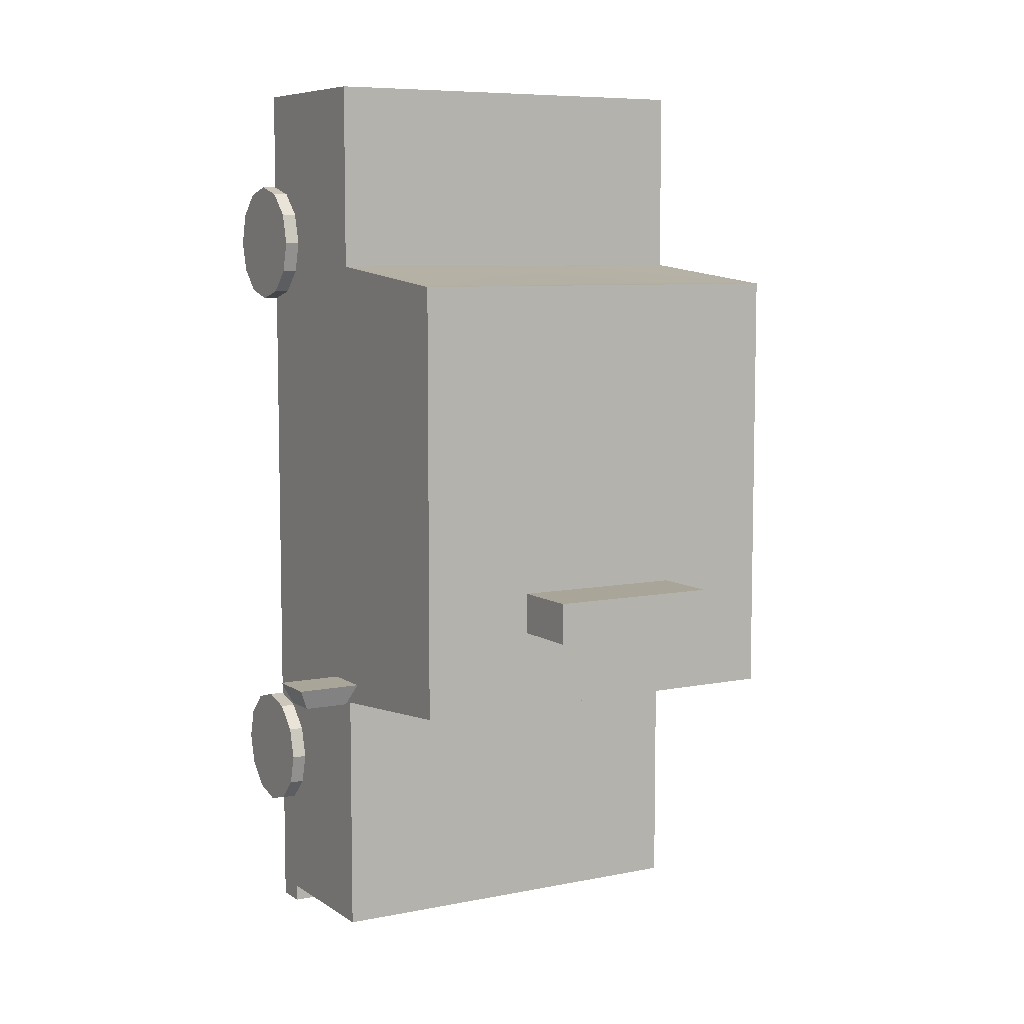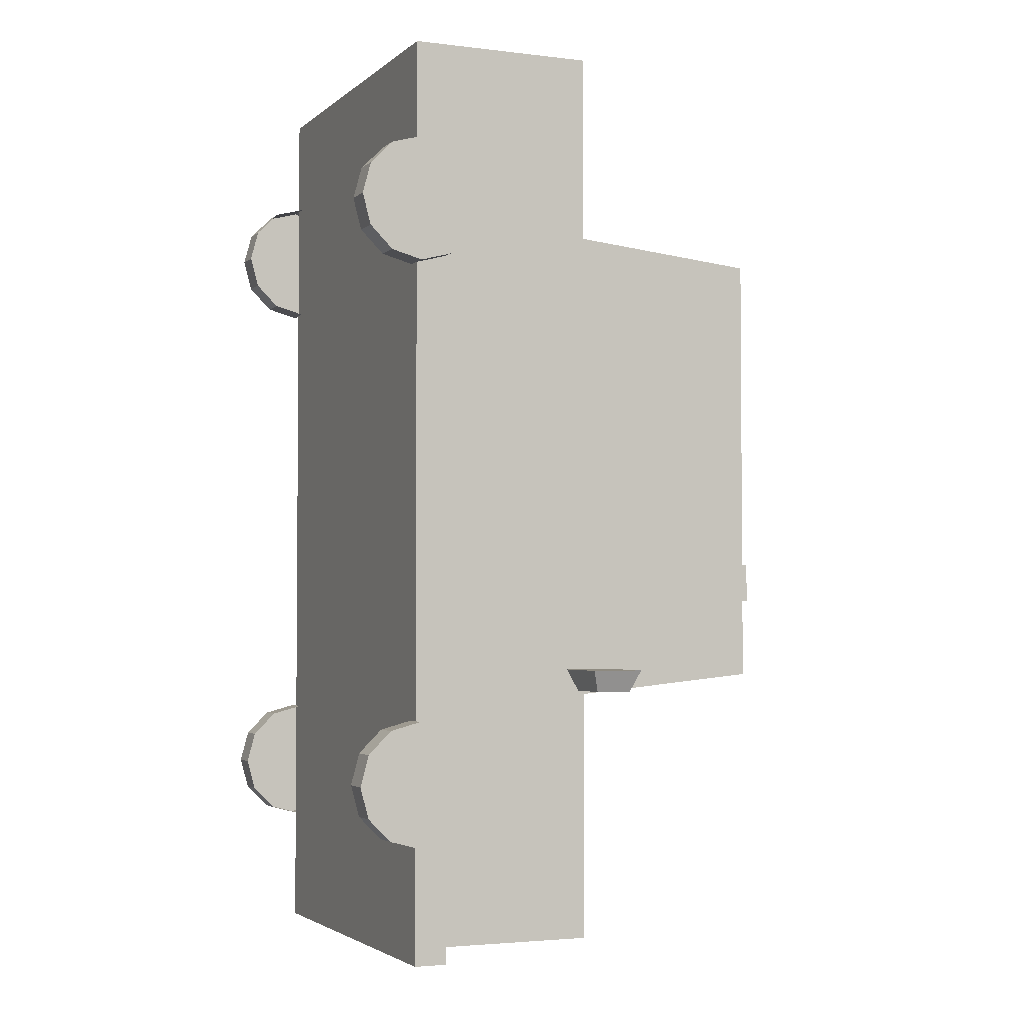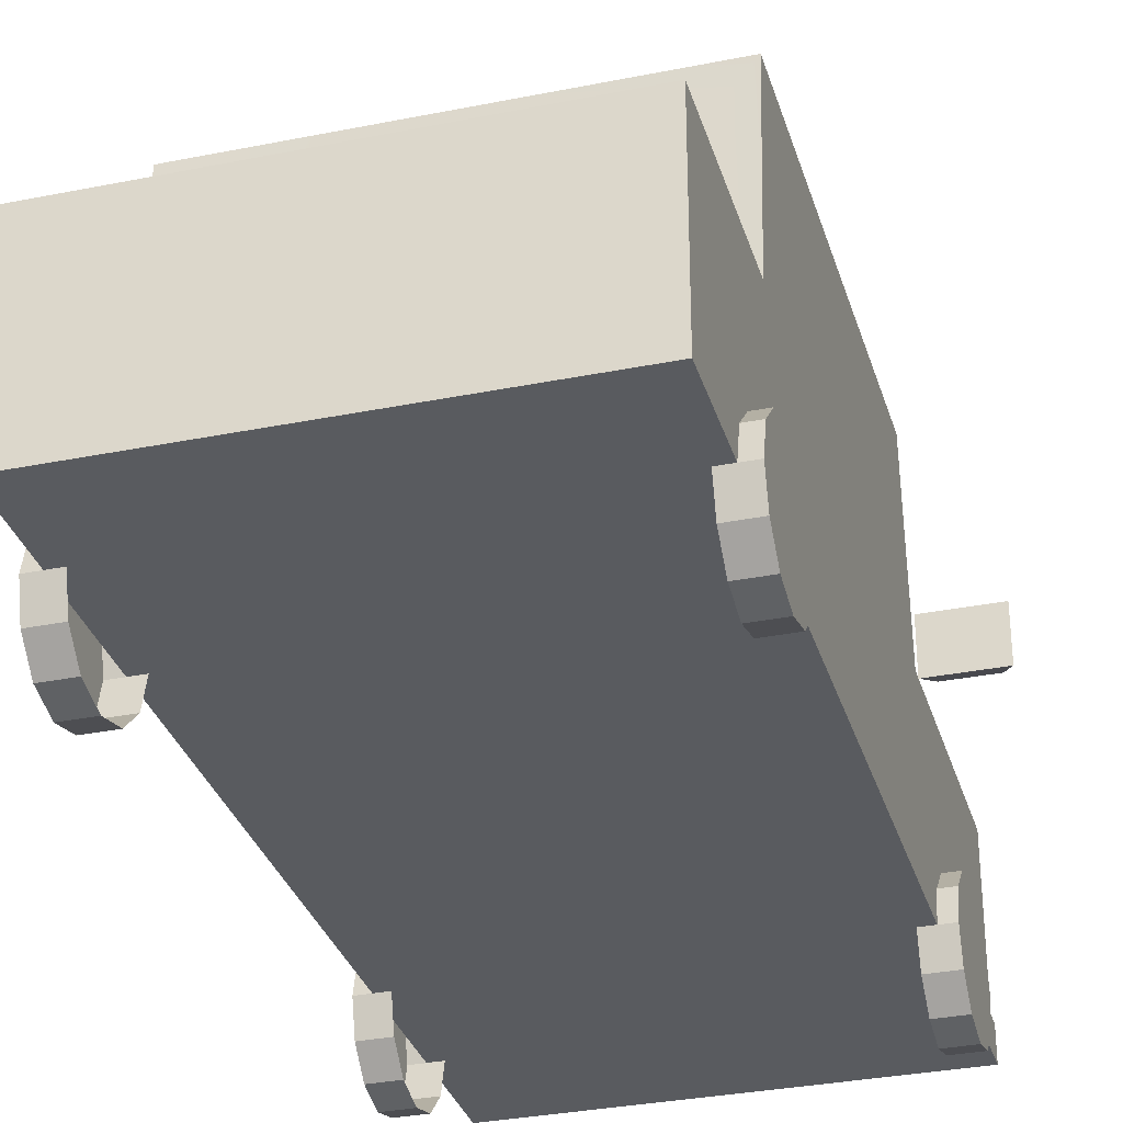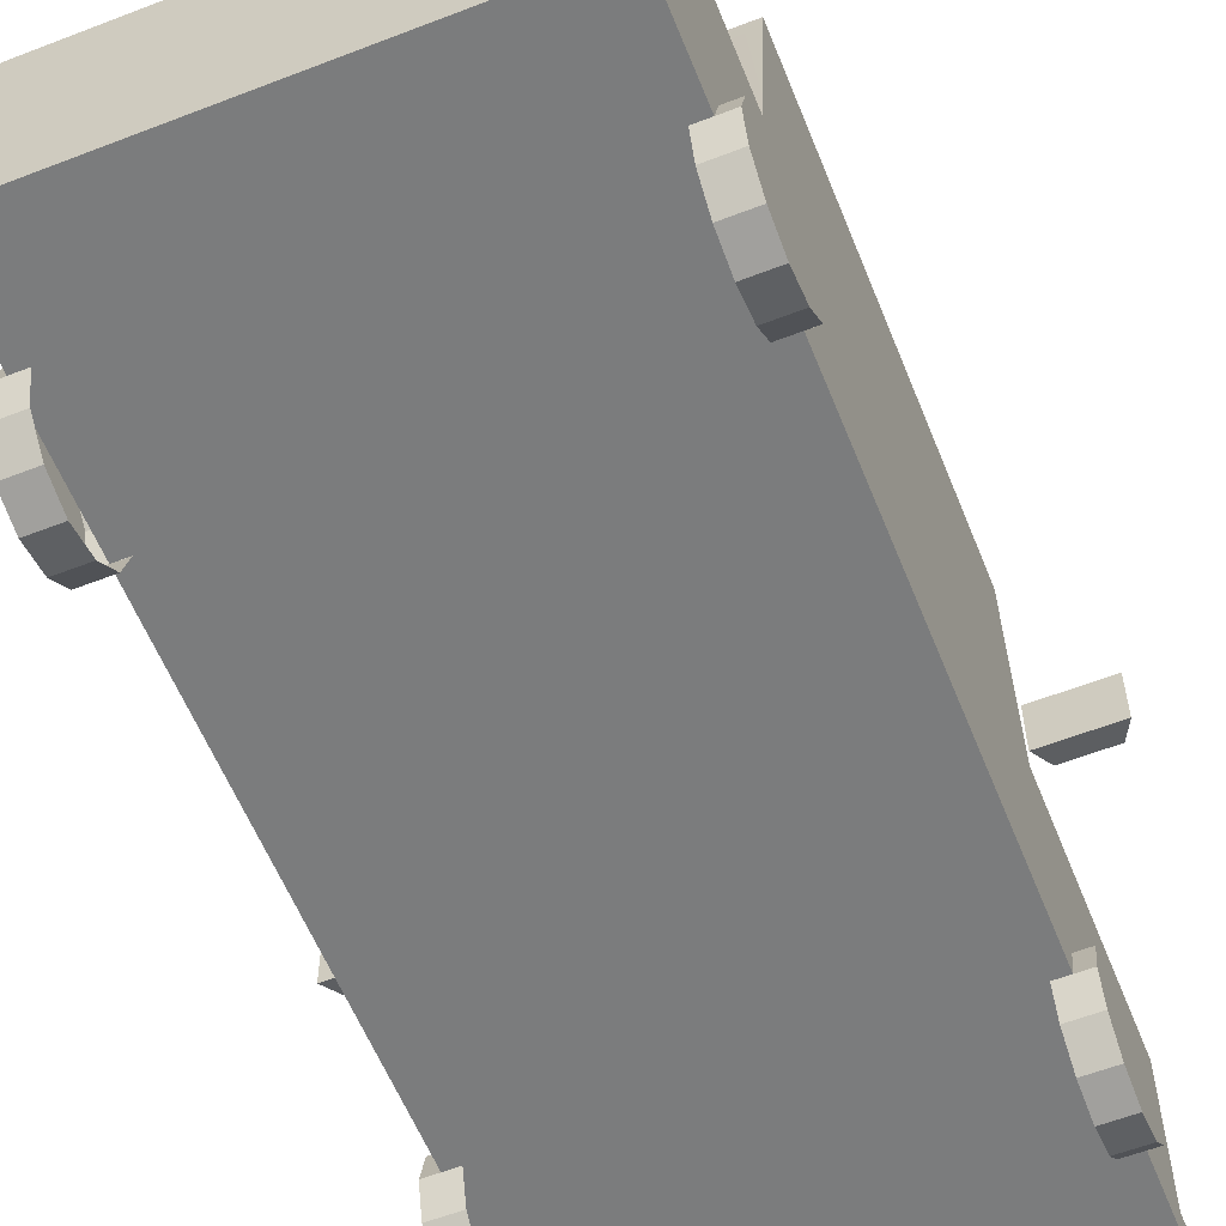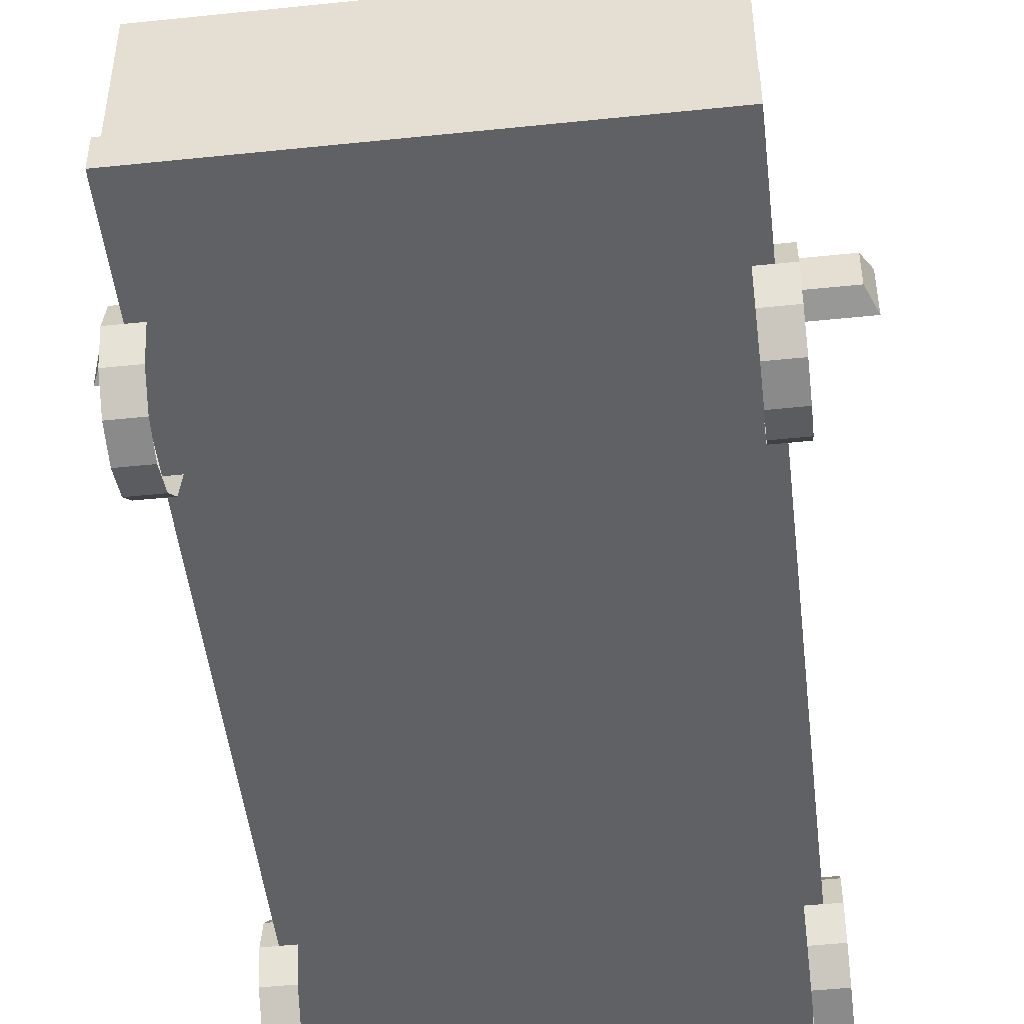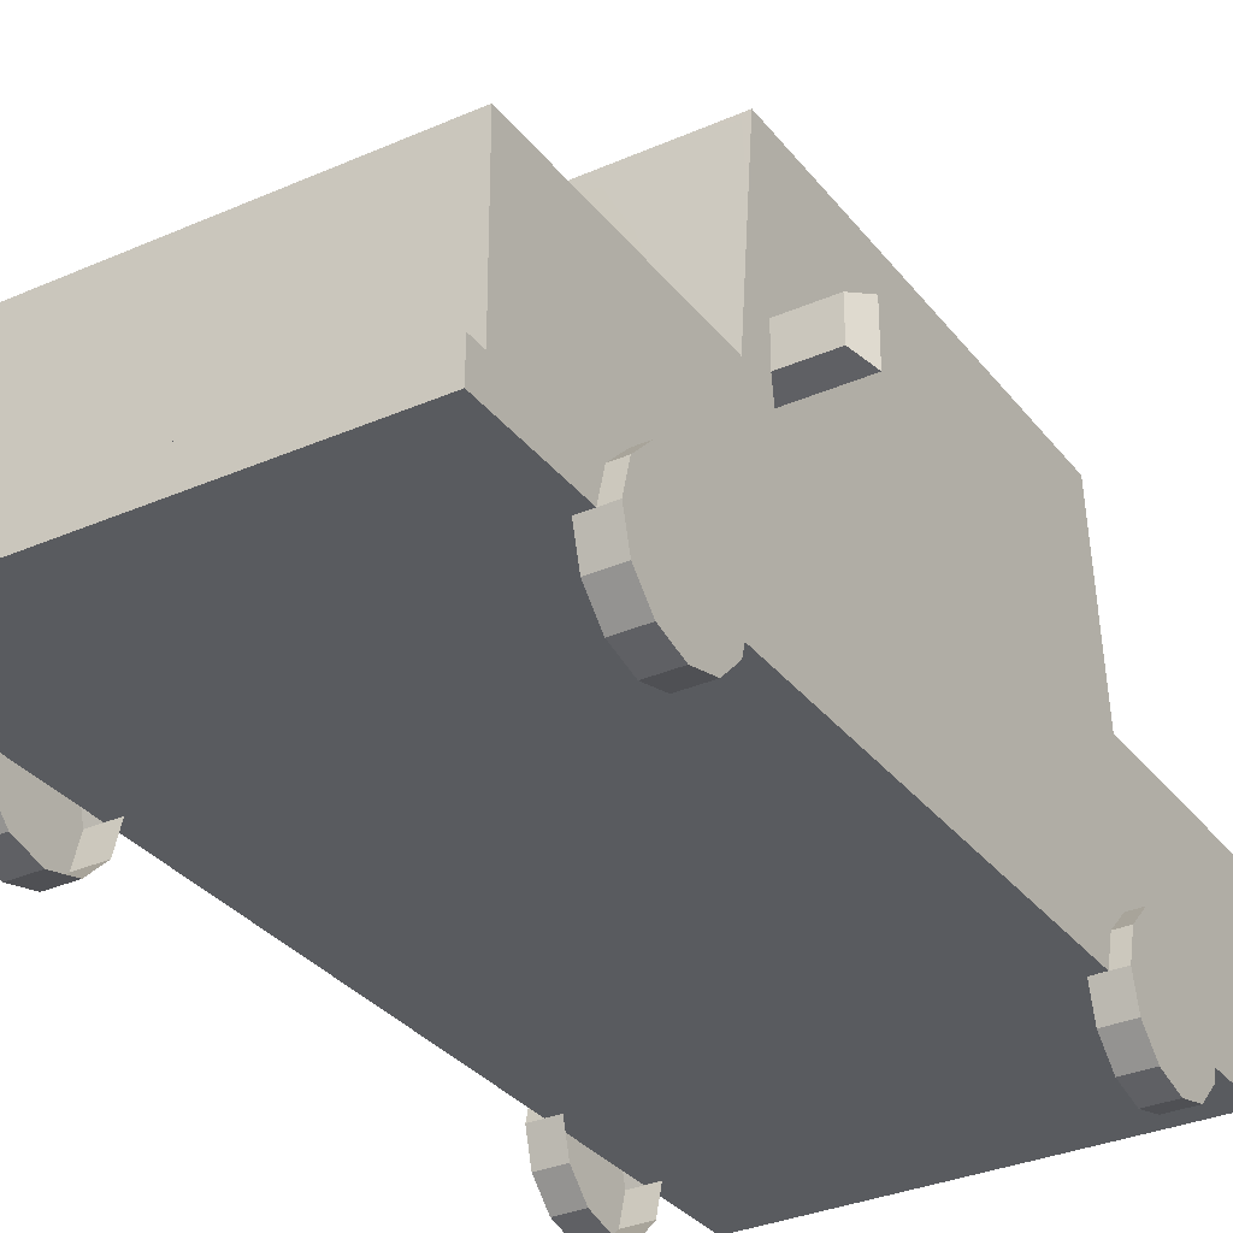
<metadata>
{"format":"obj","ext":"obj","renderer":"f3d","projection":"perspective","resolution":1024,"background":"white","views":[{"elev":7.4,"azim":150.1,"up":"+Z"},{"elev":-3.0,"azim":66.9,"up":"+Z"},{"elev":-32.0,"azim":15.8,"up":"+Y"},{"elev":-58.7,"azim":21.8,"up":"+Y"},{"elev":-48.7,"azim":-173.4,"up":"+Y"},{"elev":-32.3,"azim":-148.5,"up":"+Y"}]}
</metadata>
<code>
v -1.227 0.3831 1.683
v -1.227 0.5782 1.683
v -1.227 0.5891 -1.207
v -1.227 0.3831 -1.207
v 0 2.655 -1.094
v -1.227 2.655 -1.094
v -1.227 2.655 1.57
v 0 2.655 1.57
v 0 0.3831 1.683
v 0 0.3831 -1.207
v -1.227 0.3831 -2.832
v -1.227 0.5837 -2.832
v 0 0.5837 -2.832
v 0 0.3831 -2.832
v 0 0.5891 2.832
v -1.227 0.5891 2.832
v -1.227 0.3831 2.832
v 0 0.3831 2.832
v -1.227 1.622 0.1491
v -1.227 2.555 0.1576
v -1.227 2.555 -0.9622
v -1.227 1.622 -1.046
v -1.227 1.511 1.683
v 0 1.511 1.683
v 0 1.62 -1.199
v -1.11 1.62 -1.199
v -1.11 2.555 -1.105
v 0 2.555 -1.105
v -1.227 0.3831 -2.727
v 0 0.3831 -2.727
v 0 1.511 -2.727
v -1.227 1.511 -2.727
v -1.227 1.511 -1.207
v 0 1.511 -1.207
v -1.227 0.5837 -2.727
v -1.227 1.511 2.832
v 0 1.511 2.832
v -1.227 1.622 1.522
v -1.227 1.622 0.3535
v -1.227 2.555 0.3458
v -1.227 2.555 1.438
v 0 0.5837 -2.727
v -1.14 0.7127 -1.927
v -1.14 0.5732 -2.067
v -1.317 0.5732 -2.067
v -1.317 0.7127 -1.927
v -1.14 0.3826 -2.118
v -1.317 0.3826 -2.118
v -1.14 0.1921 -2.067
v -1.317 0.1921 -2.067
v -1.14 0.05256 -1.927
v -1.317 0.05256 -1.927
v -1.14 0.001499 -1.737
v -1.317 0.001499 -1.737
v -1.14 0.05256 -1.546
v -1.317 0.05256 -1.546
v -1.14 0.1921 -1.407
v -1.317 0.1921 -1.407
v -1.14 0.3826 -1.356
v -1.317 0.3826 -1.356
v -1.14 0.5732 -1.407
v -1.317 0.5732 -1.407
v -1.14 0.7127 -1.546
v -1.317 0.7127 -1.546
v -1.14 0.7638 -1.737
v -1.317 0.7638 -1.737
v -1.317 0.3826 -1.737
v -1.14 0.7127 1.647
v -1.14 0.5732 1.507
v -1.317 0.5732 1.507
v -1.317 0.7127 1.647
v -1.14 0.3826 1.456
v -1.317 0.3826 1.456
v -1.14 0.1921 1.507
v -1.317 0.1921 1.507
v -1.14 0.05256 1.647
v -1.317 0.05256 1.647
v -1.14 0.001499 1.837
v -1.317 0.001499 1.837
v -1.14 0.05256 2.028
v -1.317 0.05256 2.028
v -1.14 0.1921 2.168
v -1.317 0.1921 2.168
v -1.14 0.3826 2.219
v -1.317 0.3826 2.219
v -1.14 0.5732 2.168
v -1.317 0.5732 2.168
v -1.14 0.7127 2.028
v -1.317 0.7127 2.028
v -1.14 0.7638 1.837
v -1.317 0.7638 1.837
v -1.317 0.3826 1.837
v -1.665 1.695 -1.051
v -1.262 1.695 -1.051
v -1.323 1.647 -1.181
v -1.604 1.647 -1.181
v -1.323 1.428 -1.181
v -1.604 1.428 -1.181
v -1.262 1.38 -1.051
v -1.665 1.38 -1.051
v 0.528 2.655 -0.3614
v 0.528 2.655 -0.6137
v 0.528 3.085 -0.6137
v 0.528 3.085 -0.3614
v -0.528 3.085 -0.6137
v -0.528 3.085 -0.3614
v -0.528 2.655 -0.6137
v -0.528 2.655 -0.3614
v 1.227 0.3831 1.683
v 1.227 0.5782 1.683
v 1.227 0.5891 -1.207
v 1.227 0.3831 -1.207
v 1.227 2.655 -1.094
v 1.227 2.655 1.57
v 1.227 0.3831 -2.832
v 1.227 0.5837 -2.832
v 1.227 0.5891 2.832
v 1.227 0.3831 2.832
v 1.227 1.622 0.1491
v 1.227 2.555 0.1576
v 1.227 2.555 -0.9622
v 1.227 1.622 -1.046
v 1.227 1.511 1.683
v 1.11 1.62 -1.199
v 1.11 2.555 -1.105
v 1.227 0.3831 -2.727
v 1.227 1.511 -2.727
v 1.227 1.511 -1.207
v 1.227 0.5837 -2.727
v 1.227 1.511 2.832
v 1.227 1.622 1.522
v 1.227 1.622 0.3535
v 1.227 2.555 0.3458
v 1.227 2.555 1.438
v 1.14 0.7127 -1.927
v 1.14 0.5732 -2.067
v 1.317 0.5732 -2.067
v 1.317 0.7127 -1.927
v 1.14 0.3826 -2.118
v 1.317 0.3826 -2.118
v 1.14 0.1921 -2.067
v 1.317 0.1921 -2.067
v 1.14 0.05256 -1.927
v 1.317 0.05256 -1.927
v 1.14 0.001499 -1.737
v 1.317 0.001499 -1.737
v 1.14 0.05256 -1.546
v 1.317 0.05256 -1.546
v 1.14 0.1921 -1.407
v 1.317 0.1921 -1.407
v 1.14 0.3826 -1.356
v 1.317 0.3826 -1.356
v 1.14 0.5732 -1.407
v 1.317 0.5732 -1.407
v 1.14 0.7127 -1.546
v 1.317 0.7127 -1.546
v 1.14 0.7638 -1.737
v 1.317 0.7638 -1.737
v 1.317 0.3826 -1.737
v 1.14 0.7127 1.647
v 1.14 0.5732 1.507
v 1.317 0.5732 1.507
v 1.317 0.7127 1.647
v 1.14 0.3826 1.456
v 1.317 0.3826 1.456
v 1.14 0.1921 1.507
v 1.317 0.1921 1.507
v 1.14 0.05256 1.647
v 1.317 0.05256 1.647
v 1.14 0.001499 1.837
v 1.317 0.001499 1.837
v 1.14 0.05256 2.028
v 1.317 0.05256 2.028
v 1.14 0.1921 2.168
v 1.317 0.1921 2.168
v 1.14 0.3826 2.219
v 1.317 0.3826 2.219
v 1.14 0.5732 2.168
v 1.317 0.5732 2.168
v 1.14 0.7127 2.028
v 1.317 0.7127 2.028
v 1.14 0.7638 1.837
v 1.317 0.7638 1.837
v 1.317 0.3826 1.837
v 1.665 1.695 -1.051
v 1.262 1.695 -1.051
v 1.323 1.647 -1.181
v 1.604 1.647 -1.181
v 1.323 1.428 -1.181
v 1.604 1.428 -1.181
v 1.262 1.38 -1.051
v 1.665 1.38 -1.051
v -1.11 1.622 1.676
v 0 1.622 1.676
v 0 2.497 1.576
v -1.11 2.497 1.576
v 1.11 1.622 1.676
v 1.11 2.497 1.576
v -1.227 1.05 2.832
v -1.227 1.045 1.683
v -1.227 1.05 -1.207
v -1.227 1.047 -2.727
v 0 1.047 -2.727
v 1.227 1.047 -2.727
v 1.227 1.05 -1.207
v 1.227 1.045 1.683
v 1.227 1.05 2.832
v 0 1.05 2.832
v -1.227 1.281 2.832
v -1.227 1.278 1.683
v -1.227 1.281 -1.207
v -1.227 1.279 -2.727
v 0 1.279 -2.727
v 1.227 1.279 -2.727
v 1.227 1.281 -1.207
v 1.227 1.278 1.683
v 1.227 1.281 2.832
v 0 1.281 2.832
v -1.227 1.279 2.606
v -1.227 1.047 2.606
v -0.6135 1.281 2.832
v -0.6135 1.05 2.832
v 0.6135 1.281 2.832
v 0.6135 1.05 2.832
v 1.227 1.279 2.606
v 1.227 1.047 2.606
v 1.227 1.28 -2.469
v 1.227 1.049 -2.469
v 0.6135 1.279 -2.727
v 0.6135 1.047 -2.727
v -0.6135 1.279 -2.727
v -0.6135 1.047 -2.727
v -1.227 1.28 -2.469
v -1.227 1.049 -2.469
f 1 2 3 4
f 5 6 7 8
f 9 1 4 10
f 11 12 13 14
f 15 16 17 18
f 22 19 20 21
f 193 194 195 196
f 25 26 27 28
f 10 4 29 30
f 31 32 33 34
f 3 35 29 4
f 18 17 1 9
f 1 17 16 2
f 24 23 36 37
f 34 33 26 25
f 28 27 6 5
f 26 33 6 27
f 23 38 39 19 22 33
f 33 22 21 6
f 6 21 20 40 41 7
f 38 23 7 41
f 19 39 40 20
f 39 38 41 40
f 201 234 202 35 3
f 2 200 201 3
f 16 199 220 200 2
f 208 222 199 16 15
f 42 35 202 232 203
f 29 35 12 11
f 35 42 13 12
f 30 29 11 14
f 43 44 45 46
f 44 47 48 45
f 47 49 50 48
f 49 51 52 50
f 51 53 54 52
f 53 55 56 54
f 55 57 58 56
f 57 59 60 58
f 59 61 62 60
f 61 63 64 62
f 63 65 66 64
f 65 43 46 66
f 46 45 67
f 45 48 67
f 48 50 67
f 50 52 67
f 52 54 67
f 54 56 67
f 56 58 67
f 58 60 67
f 60 62 67
f 62 64 67
f 64 66 67
f 66 46 67
f 68 69 70 71
f 69 72 73 70
f 72 74 75 73
f 74 76 77 75
f 76 78 79 77
f 78 80 81 79
f 80 82 83 81
f 82 84 85 83
f 84 86 87 85
f 86 88 89 87
f 88 90 91 89
f 90 68 71 91
f 71 70 92
f 70 73 92
f 73 75 92
f 75 77 92
f 77 79 92
f 79 81 92
f 81 83 92
f 83 85 92
f 85 87 92
f 87 89 92
f 89 91 92
f 91 71 92
f 93 94 95 96
f 96 95 97 98
f 98 97 99 100
f 100 99 94 93
f 94 99 97 95
f 100 93 96 98
f 101 102 103 104
f 104 103 105 106
f 106 105 107 108
f 102 107 105 103
f 108 101 104 106
f 109 112 111 110
f 5 8 114 113
f 9 10 112 109
f 115 14 13 116
f 15 18 118 117
f 119 122 121 120
f 195 194 197 198
f 124 25 28 125
f 10 30 126 112
f 31 34 128 127
f 111 112 126 129
f 18 9 109 118
f 109 110 117 118
f 24 37 130 123
f 34 25 124 128
f 28 5 113 125
f 128 124 125 113
f 123 128 122 119 132 131
f 122 128 113 121
f 113 114 134 133 120 121
f 123 131 134 114
f 132 119 120 133
f 131 132 133 134
f 205 111 129 204 228
f 110 111 205 206
f 117 110 206 226 207
f 208 15 117 207 224
f 42 203 230 204 129
f 126 115 116 129
f 129 116 13 42
f 30 14 115 126
f 135 138 137 136
f 136 137 140 139
f 139 140 142 141
f 141 142 144 143
f 143 144 146 145
f 145 146 148 147
f 147 148 150 149
f 149 150 152 151
f 151 152 154 153
f 153 154 156 155
f 155 156 158 157
f 157 158 138 135
f 138 159 137
f 137 159 140
f 140 159 142
f 142 159 144
f 144 159 146
f 146 159 148
f 148 159 150
f 150 159 152
f 152 159 154
f 154 159 156
f 156 159 158
f 158 159 138
f 160 163 162 161
f 161 162 165 164
f 164 165 167 166
f 166 167 169 168
f 168 169 171 170
f 170 171 173 172
f 172 173 175 174
f 174 175 177 176
f 176 177 179 178
f 178 179 181 180
f 180 181 183 182
f 182 183 163 160
f 163 184 162
f 162 184 165
f 165 184 167
f 167 184 169
f 169 184 171
f 171 184 173
f 173 184 175
f 175 184 177
f 177 184 179
f 179 184 181
f 181 184 183
f 183 184 163
f 185 188 187 186
f 188 190 189 187
f 190 192 191 189
f 192 185 186 191
f 186 187 189 191
f 192 190 188 185
f 23 24 194 193
f 8 7 196 195
f 7 23 193 196
f 24 123 197 194
f 123 114 198 197
f 114 8 195 198
f 199 209 219 220
f 201 200 210 211
f 211 233 234 201
f 232 202 212 231
f 230 203 213 229
f 227 228 204 214
f 206 205 215 216
f 226 206 216 225
f 223 224 207 217
f 218 221 222 208
f 209 36 23 210 219
f 211 210 23 33
f 33 32 212 233 211
f 213 231 212 32 31
f 214 229 213 31 127
f 128 215 227 214 127
f 216 215 128 123
f 217 225 216 123 130
f 37 218 223 217 130
f 37 36 209 221 218
f 220 219 210 200
f 221 209 199 222
f 218 208 224 223
f 207 226 225 217
f 215 205 228 227
f 204 230 229 214
f 203 232 231 213
f 233 212 202 234

</code>
